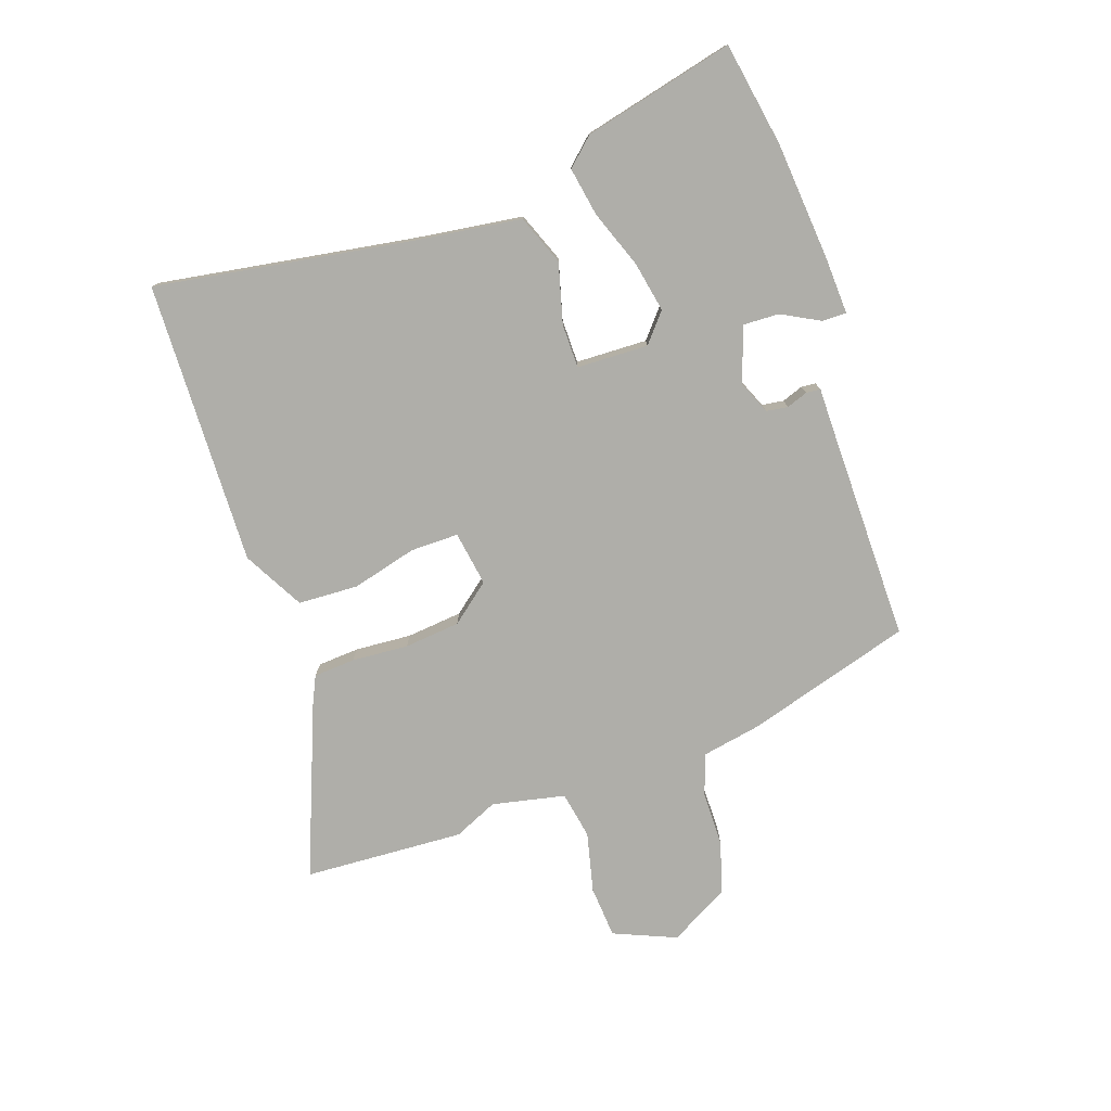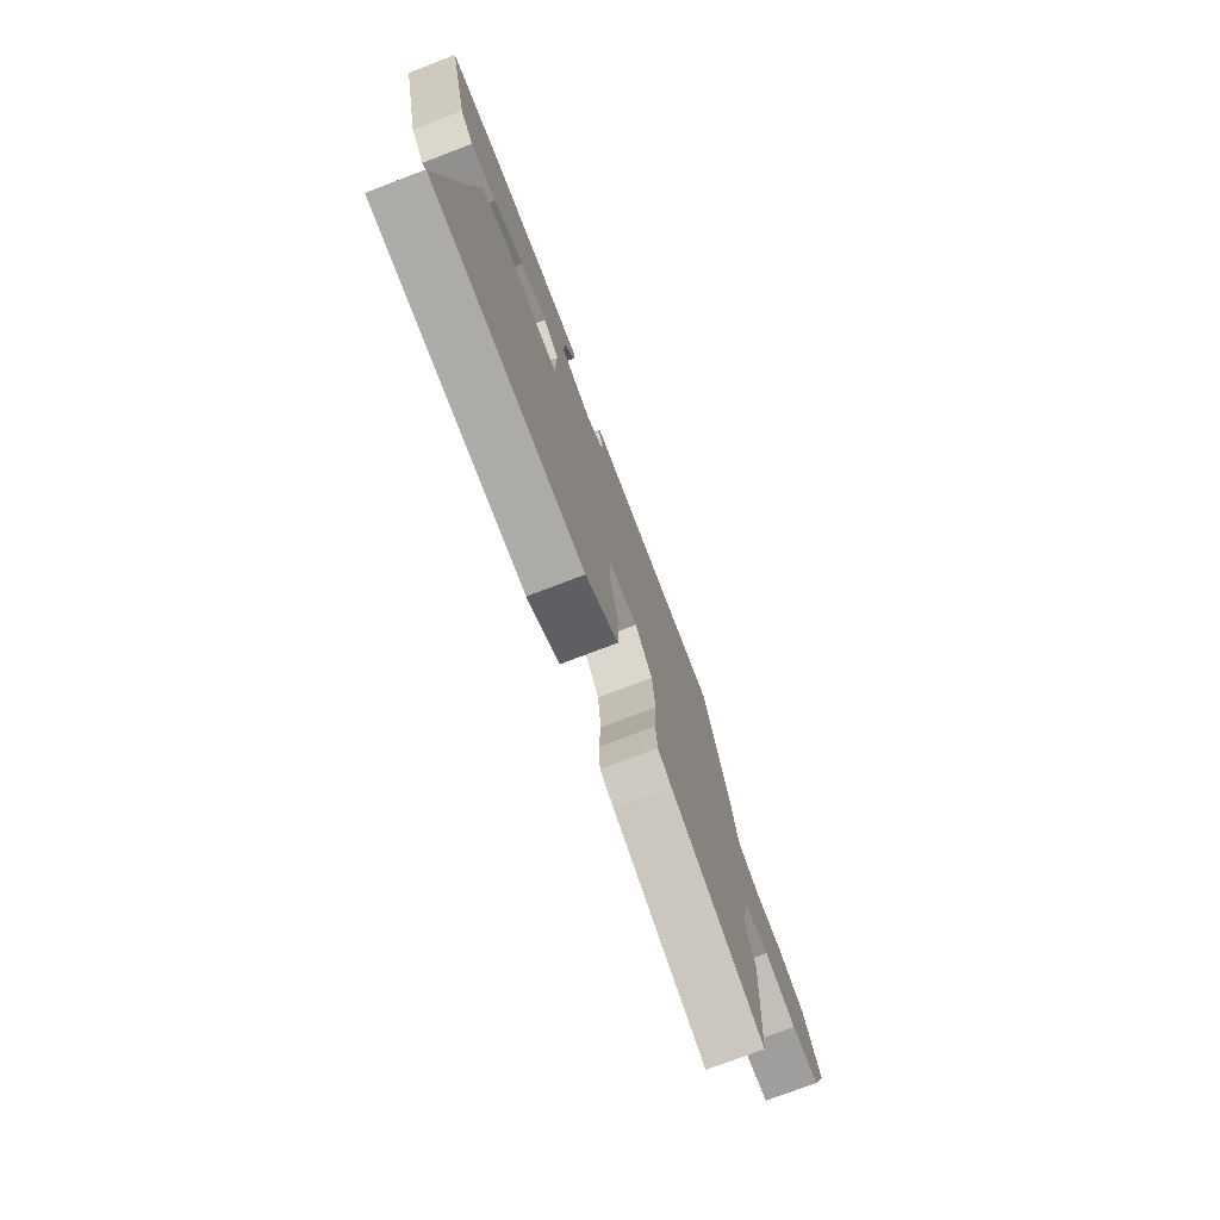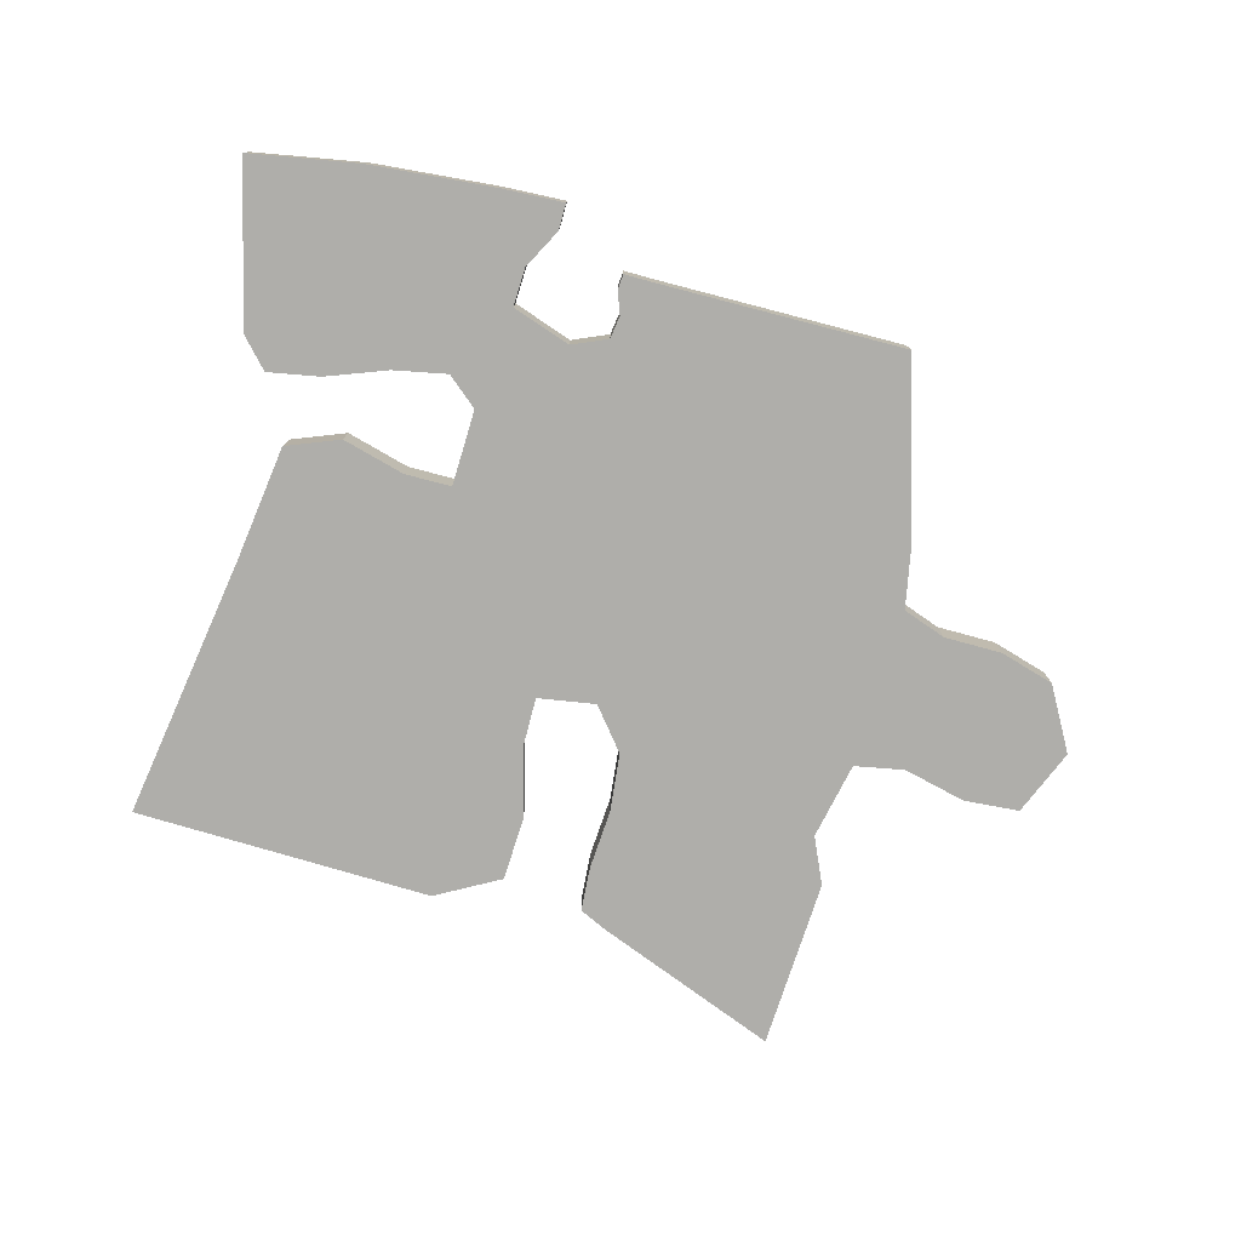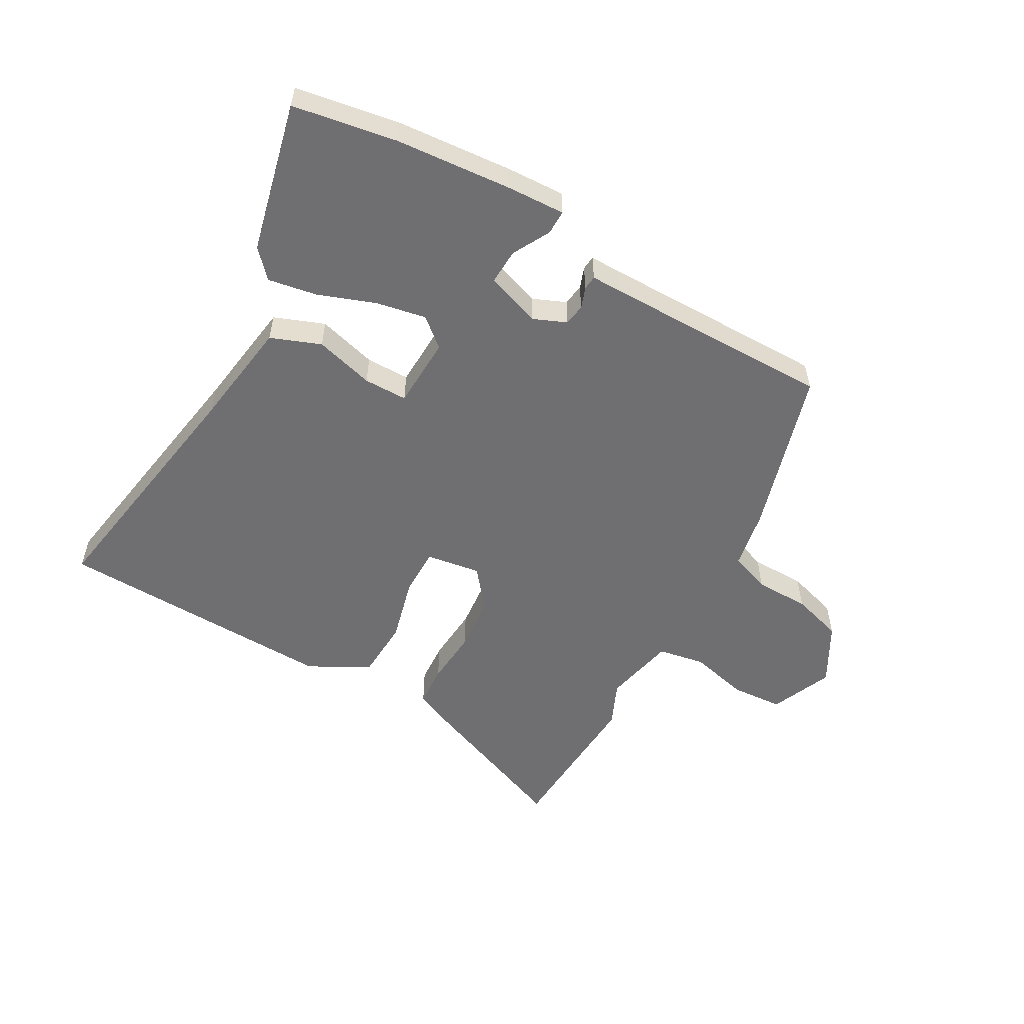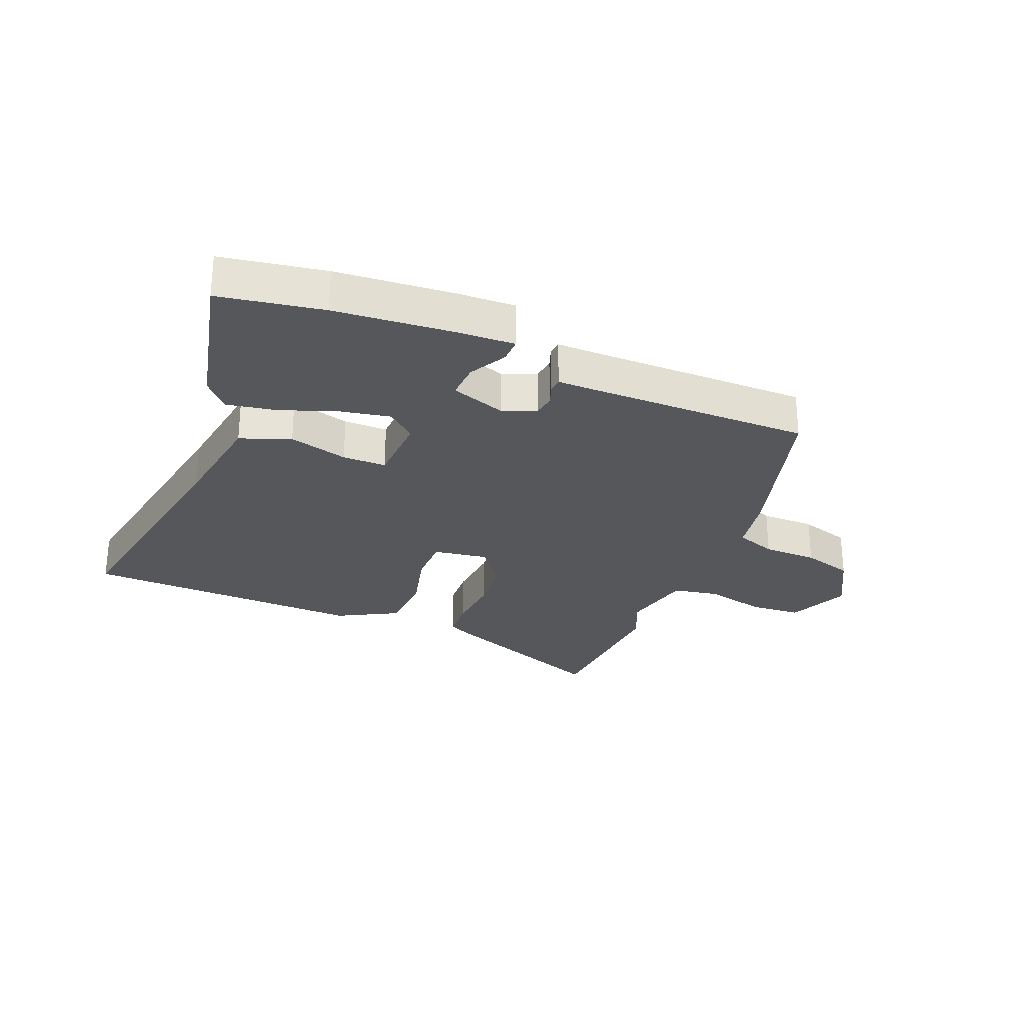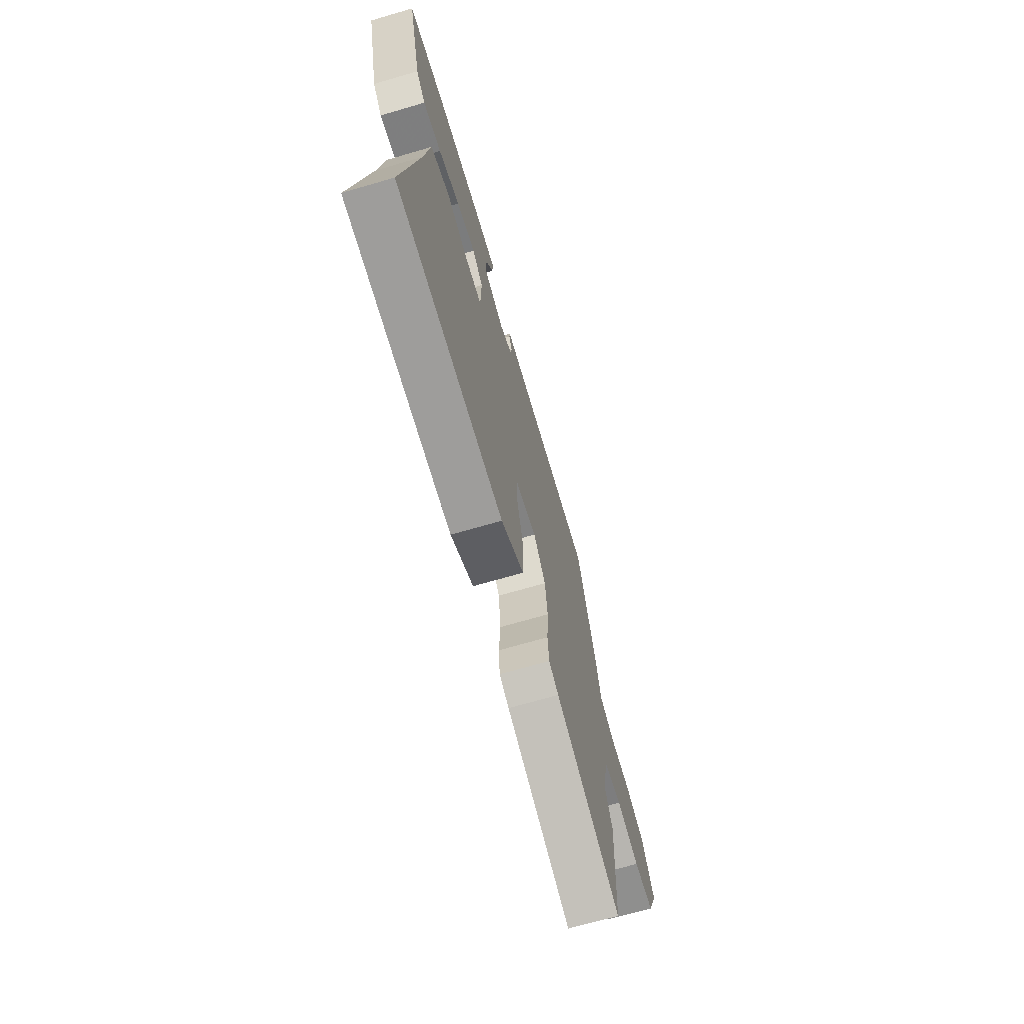
<metadata>
{"format":"obj","ext":"obj","renderer":"f3d","projection":"perspective","resolution":1024,"background":"white","views":[{"elev":-77.5,"azim":-71.4,"up":"+Y"},{"elev":-75.2,"azim":-69.1,"up":"+Z"},{"elev":-77.6,"azim":-15.3,"up":"+Y"},{"elev":-54.7,"azim":-30.0,"up":"+Y"},{"elev":-27.4,"azim":-23.0,"up":"+Y"},{"elev":-69.4,"azim":-73.7,"up":"+Z"}]}
</metadata>
<code>
v 0.507 0.07 -0.353
v 0.494 0.07 -0.62
v 0.206 0.07 -0.509
v 0.163 0.07 -0.489
v 0.158 0.07 -0.42
v 0.164 0.07 -0.326
v 0.154 0.07 -0.233
v 0.101 0.07 -0.168
v 0.01 0.07 -0.183
v 0.011 0.07 -0.263
v 0.04 0.07 -0.371
v 0.036 0.07 -0.471
v -0.064 0.07 -0.527
v -0.535 0.07 -0.517
v -0.47 0.07 -0.095
v -0.446 0.07 0.087
v -0.363 0.07 0.12
v -0.264 0.07 0.094
v -0.191 0.07 0.095
v -0.188 0.07 0.214
v -0.236 0.07 0.254
v -0.32 0.07 0.237
v -0.415 0.07 0.201
v -0.496 0.07 0.186
v -0.538 0.07 0.231
v -0.6 0.07 0.482
v -0.428 0.07 0.513
v -0.233 0.07 0.531
v -0.136 0.07 0.536
v -0.136 0.07 0.495
v -0.169 0.07 0.432
v -0.171 0.07 0.372
v -0.079 0.07 0.341
v -0.024 0.07 0.365
v -0.019 0.07 0.401
v -0.032 0.07 0.436
v -0.03 0.07 0.46
v 0.021 0.07 0.46
v 0.403 0.07 0.465
v 0.486 0.07 0.19
v 0.505 0.07 0.092
v 0.573 0.07 0.068
v 0.664 0.07 0.068
v 0.75 0.07 0.043
v 0.806 0.07 -0.056
v 0.763 0.07 -0.16
v 0.676 0.07 -0.167
v 0.577 0.07 -0.144
v 0.499 0.07 -0.159
v 0.474 0.07 -0.28
v 0.507 0 -0.353
v 0.494 0 -0.62
v 0.206 0 -0.509
v 0.163 0 -0.489
v 0.158 0 -0.42
v 0.164 0 -0.326
v 0.154 0 -0.233
v 0.101 0 -0.168
v 0.01 0 -0.183
v 0.011 0 -0.263
v 0.04 0 -0.371
v 0.036 0 -0.471
v -0.064 0 -0.527
v -0.535 0 -0.517
v -0.47 0 -0.095
v -0.446 0 0.087
v -0.363 0 0.12
v -0.264 0 0.094
v -0.191 0 0.095
v -0.188 0 0.214
v -0.236 0 0.254
v -0.32 0 0.237
v -0.415 0 0.201
v -0.496 0 0.186
v -0.538 0 0.231
v -0.6 0 0.482
v -0.428 0 0.513
v -0.233 0 0.531
v -0.136 0 0.536
v -0.136 0 0.495
v -0.169 0 0.432
v -0.171 0 0.372
v -0.079 0 0.341
v -0.024 0 0.365
v -0.019 0 0.401
v -0.032 0 0.436
v -0.03 0 0.46
v 0.021 0 0.46
v 0.403 0 0.465
v 0.486 0 0.19
v 0.505 0 0.092
v 0.573 0 0.068
v 0.664 0 0.068
v 0.75 0 0.043
v 0.806 0 -0.056
v 0.763 0 -0.16
v 0.676 0 -0.167
v 0.577 0 -0.144
v 0.499 0 -0.159
v 0.474 0 -0.28
f 46 47 48
f 45 46 48
f 44 45 48
f 43 44 48
f 42 43 48
f 41 42 48 49
f 41 49 50
f 40 41 50
f 39 40 50
f 38 39 50
f 50 1 2
f 38 50 2
f 37 38 2
f 36 37 2
f 35 36 2
f 29 30 31
f 28 29 31
f 27 28 31
f 26 27 31
f 25 26 31
f 24 25 31
f 23 24 31
f 22 23 31
f 21 22 31 32
f 20 21 32 33
f 15 16 17 18
f 15 18 19
f 14 15 19
f 13 14 19
f 12 13 19
f 11 12 19
f 10 11 19
f 20 33 34
f 19 20 34
f 10 19 34
f 9 10 34
f 4 5 6
f 3 4 6
f 2 3 6
f 2 6 7
f 35 2 7 8
f 8 9 34 35
f 98 97 96
f 98 96 95
f 98 95 94
f 98 94 93
f 98 93 92
f 99 98 92 91
f 100 99 91
f 100 91 90
f 100 90 89
f 100 89 88
f 52 51 100
f 52 100 88
f 52 88 87
f 52 87 86
f 52 86 85
f 81 80 79
f 81 79 78
f 81 78 77
f 81 77 76
f 81 76 75
f 81 75 74
f 81 74 73
f 81 73 72
f 82 81 72 71
f 83 82 71 70
f 68 67 66 65
f 69 68 65
f 69 65 64
f 69 64 63
f 69 63 62
f 69 62 61
f 69 61 60
f 84 83 70
f 84 70 69
f 84 69 60
f 84 60 59
f 56 55 54
f 56 54 53
f 56 53 52
f 57 56 52
f 58 57 52 85
f 85 84 59 58
f 1 51 52 2
f 2 52 53 3
f 3 53 54 4
f 4 54 55 5
f 5 55 56 6
f 6 56 57 7
f 7 57 58 8
f 8 58 59 9
f 9 59 60 10
f 10 60 61 11
f 11 61 62 12
f 12 62 63 13
f 13 63 64 14
f 14 64 65 15
f 15 65 66 16
f 16 66 67 17
f 17 67 68 18
f 18 68 69 19
f 19 69 70 20
f 20 70 71 21
f 21 71 72 22
f 22 72 73 23
f 23 73 74 24
f 24 74 75 25
f 25 75 76 26
f 26 76 77 27
f 27 77 78 28
f 28 78 79 29
f 29 79 80 30
f 30 80 81 31
f 31 81 82 32
f 32 82 83 33
f 33 83 84 34
f 34 84 85 35
f 35 85 86 36
f 36 86 87 37
f 37 87 88 38
f 38 88 89 39
f 39 89 90 40
f 40 90 91 41
f 41 91 92 42
f 42 92 93 43
f 43 93 94 44
f 44 94 95 45
f 45 95 96 46
f 46 96 97 47
f 47 97 98 48
f 48 98 99 49
f 49 99 100 50
f 50 100 51 1

</code>
